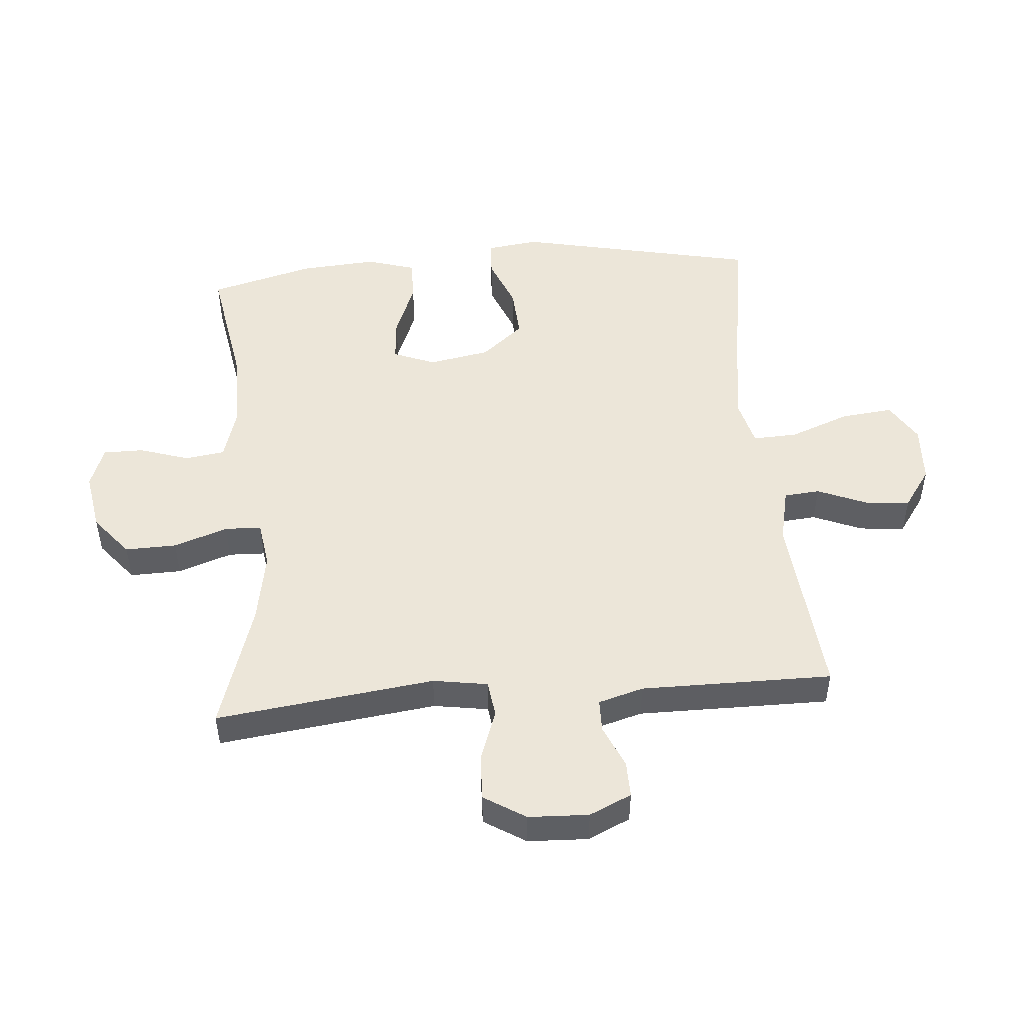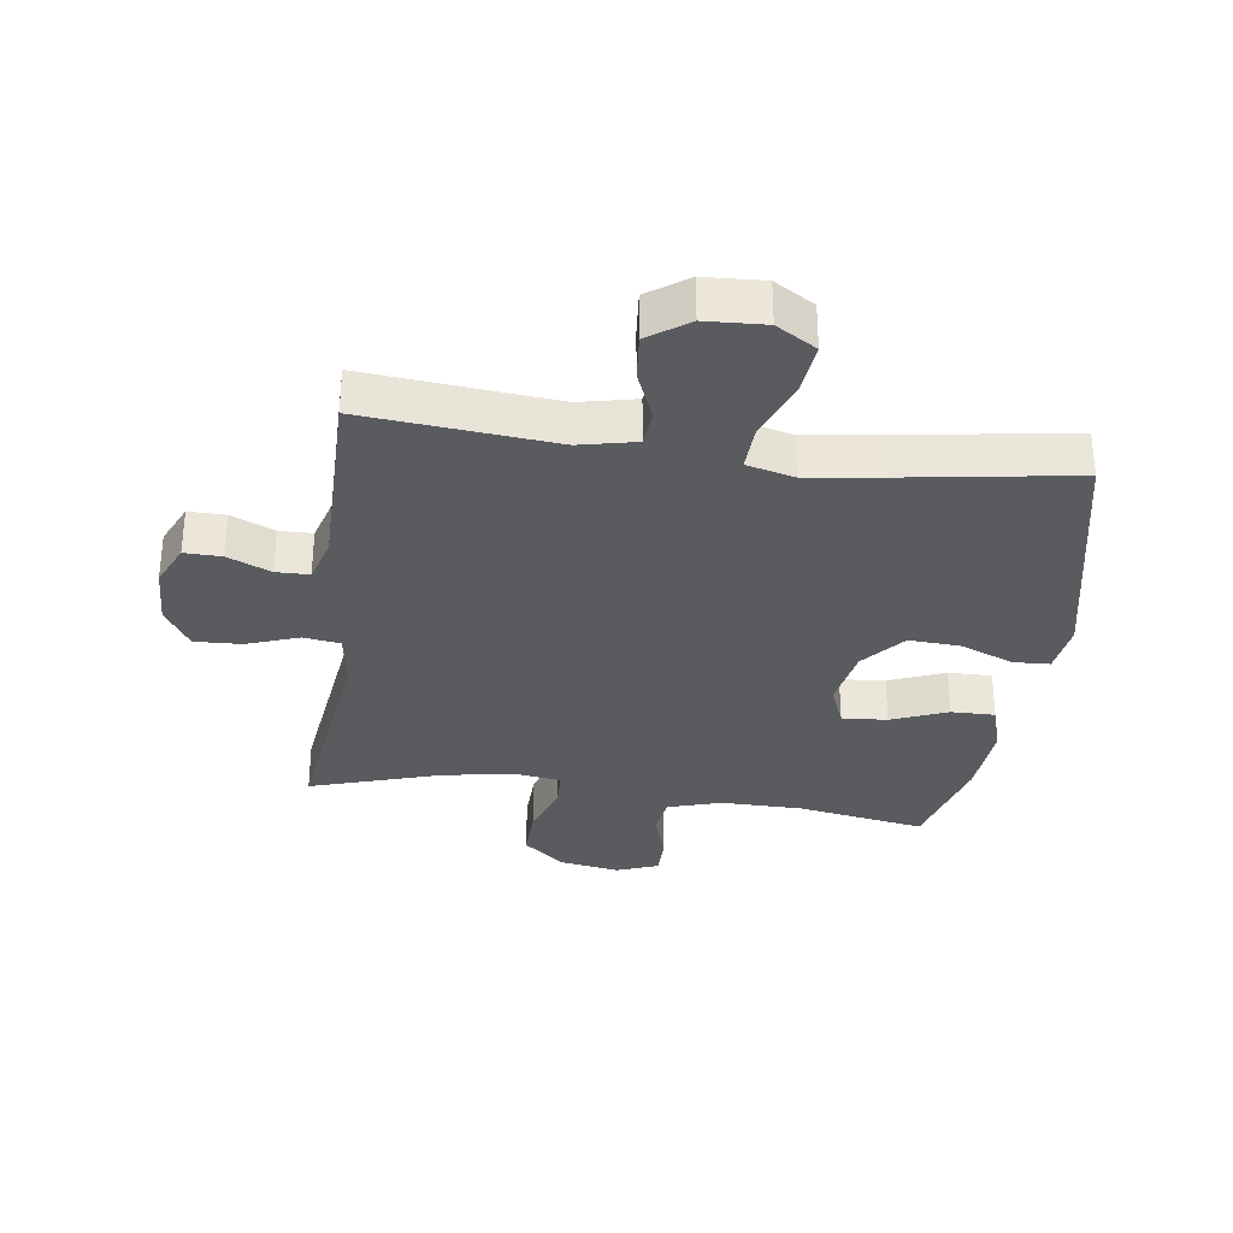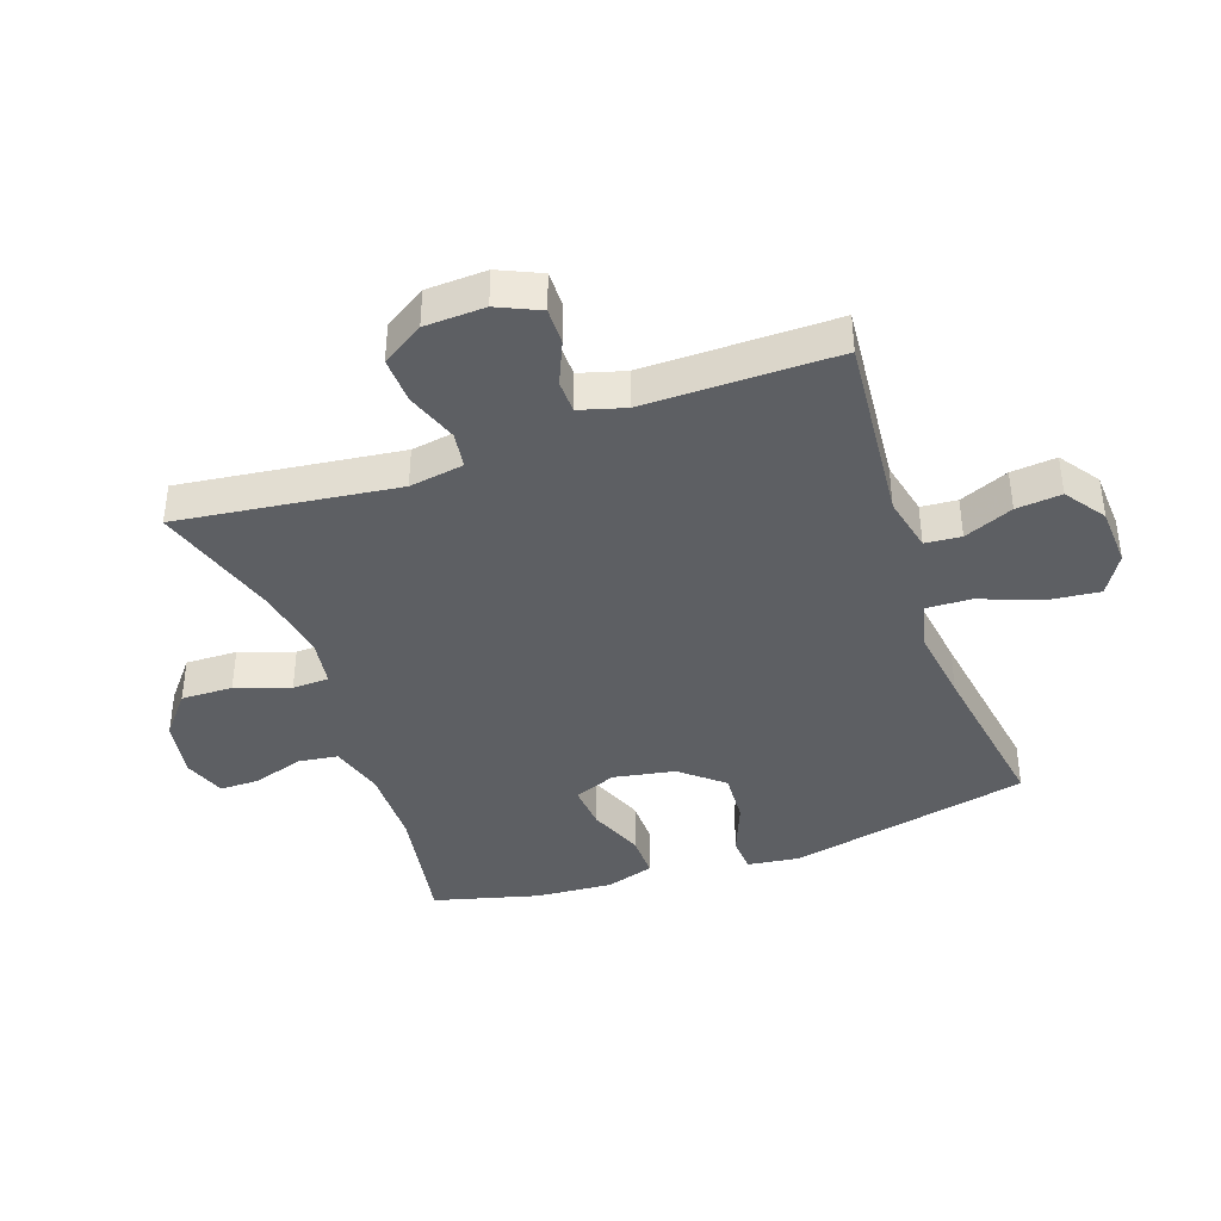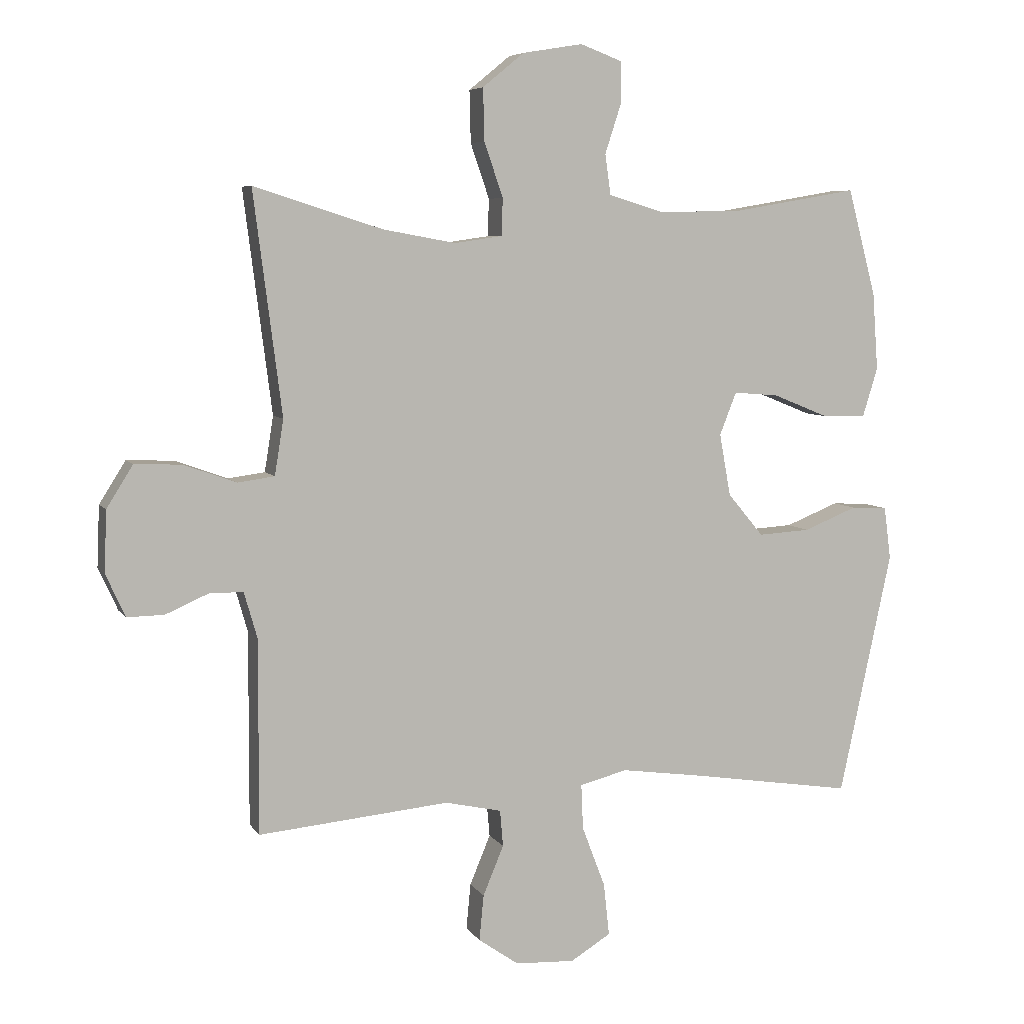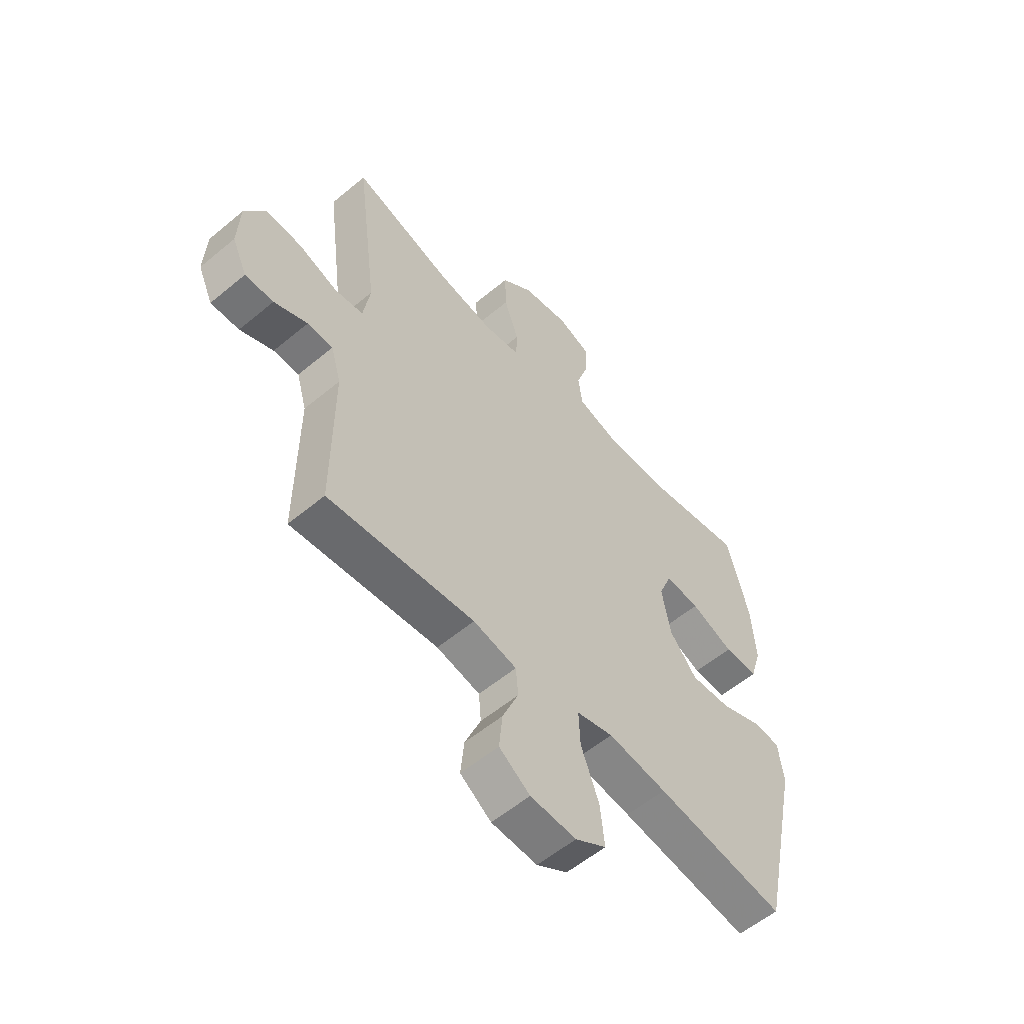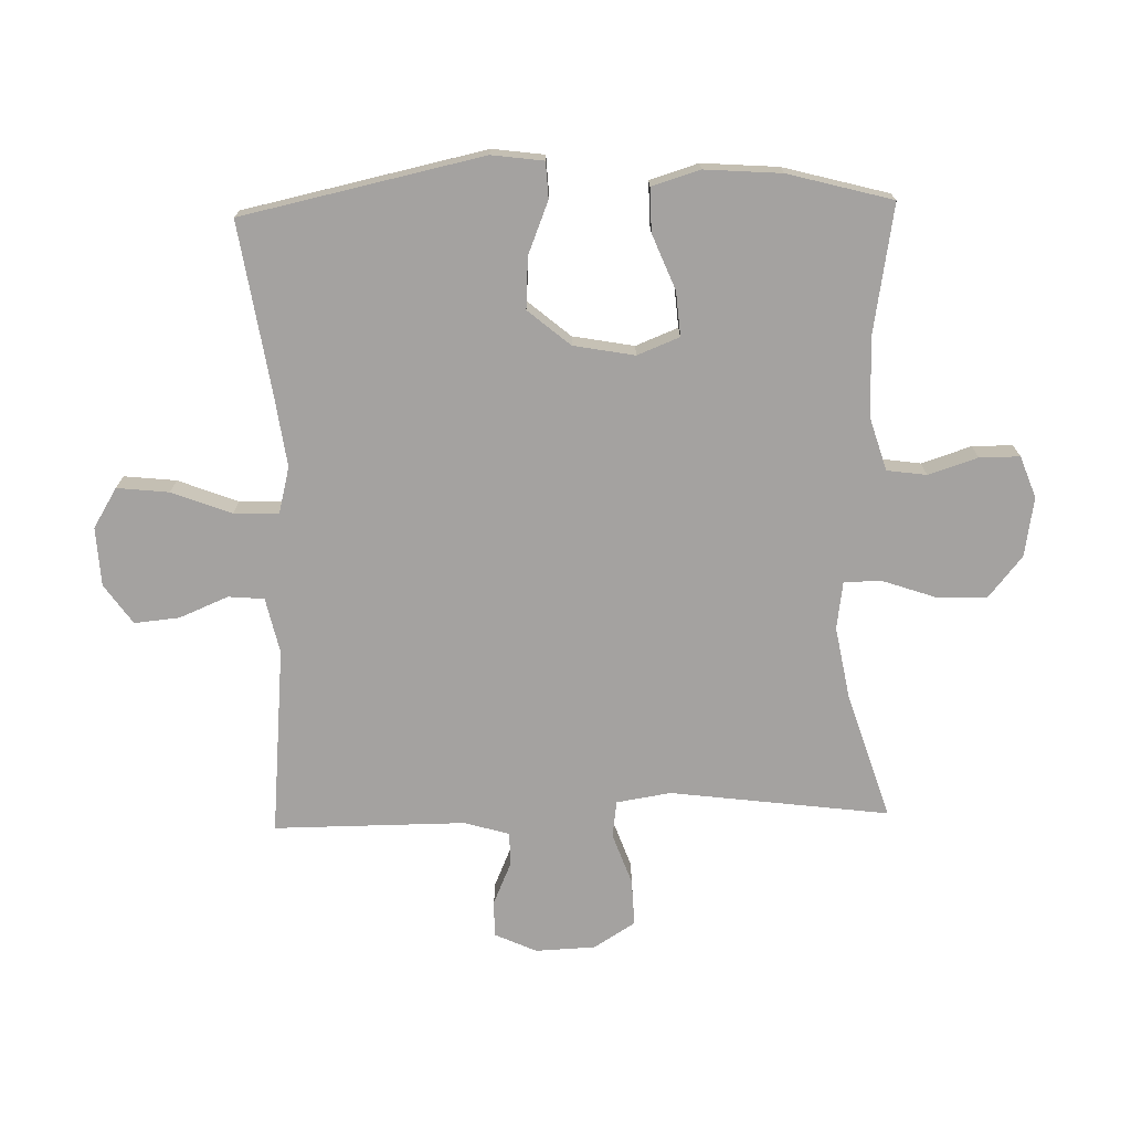
<metadata>
{"format":"obj","ext":"obj","renderer":"f3d","projection":"perspective","resolution":1024,"background":"white","views":[{"elev":49.3,"azim":85.2,"up":"+Y"},{"elev":-32.5,"azim":172.1,"up":"+Y"},{"elev":-40.2,"azim":109.3,"up":"+Y"},{"elev":6.4,"azim":161.4,"up":"+Z"},{"elev":-56.8,"azim":131.0,"up":"+Z"},{"elev":-72.7,"azim":-88.5,"up":"+Y"}]}
</metadata>
<code>
v -0.5 0.07 -0.5
v -0.584 0.07 -0.111
v -0.573 0.07 -0.027
v -0.515 0.07 -0.024
v -0.43 0.07 -0.058
v -0.347 0.07 -0.063
v -0.29 0.07 0.005
v -0.272 0.07 0.104
v -0.299 0.07 0.172
v -0.371 0.07 0.166
v -0.46 0.07 0.13
v -0.53 0.07 0.129
v -0.554 0.07 0.207
v -0.545 0.07 0.331
v -0.5 0.07 0.5
v -0.294 0.07 0.465
v -0.165 0.07 0.464
v -0.079 0.07 0.49
v -0.07 0.07 0.554
v -0.096 0.07 0.634
v -0.096 0.07 0.699
v -0.029 0.07 0.724
v 0.067 0.07 0.708
v 0.133 0.07 0.654
v 0.131 0.07 0.571
v 0.101 0.07 0.484
v 0.103 0.07 0.425
v 0.179 0.07 0.414
v 0.295 0.07 0.435
v 0.5 0.07 0.5
v 0.455 0.07 0.147
v 0.469 0.07 0.059
v 0.528 0.07 0.051
v 0.611 0.07 0.081
v 0.686 0.07 0.084
v 0.728 0.07 0.017
v 0.732 0.07 -0.08
v 0.701 0.07 -0.148
v 0.642 0.07 -0.147
v 0.573 0.07 -0.117
v 0.52 0.07 -0.118
v 0.499 0.07 -0.191
v 0.5 0.07 -0.5
v 0.196 0.07 -0.472
v 0.106 0.07 -0.492
v 0.101 0.07 -0.55
v 0.134 0.07 -0.629
v 0.141 0.07 -0.702
v 0.077 0.07 -0.747
v -0.018 0.07 -0.752
v -0.082 0.07 -0.713
v -0.073 0.07 -0.629
v -0.036 0.07 -0.532
v -0.033 0.07 -0.46
v -0.109 0.07 -0.441
v -0.231 0.07 -0.458
v -0.5 0 -0.5
v -0.584 0 -0.111
v -0.573 0 -0.027
v -0.515 0 -0.024
v -0.43 0 -0.058
v -0.347 0 -0.063
v -0.29 0 0.005
v -0.272 0 0.104
v -0.299 0 0.172
v -0.371 0 0.166
v -0.46 0 0.13
v -0.53 0 0.129
v -0.554 0 0.207
v -0.545 0 0.331
v -0.5 0 0.5
v -0.294 0 0.465
v -0.165 0 0.464
v -0.079 0 0.49
v -0.07 0 0.554
v -0.096 0 0.634
v -0.096 0 0.699
v -0.029 0 0.724
v 0.067 0 0.708
v 0.133 0 0.654
v 0.131 0 0.571
v 0.101 0 0.484
v 0.103 0 0.425
v 0.179 0 0.414
v 0.295 0 0.435
v 0.5 0 0.5
v 0.455 0 0.147
v 0.469 0 0.059
v 0.528 0 0.051
v 0.611 0 0.081
v 0.686 0 0.084
v 0.728 0 0.017
v 0.732 0 -0.08
v 0.701 0 -0.148
v 0.642 0 -0.147
v 0.573 0 -0.117
v 0.52 0 -0.118
v 0.499 0 -0.191
v 0.5 0 -0.5
v 0.196 0 -0.472
v 0.106 0 -0.492
v 0.101 0 -0.55
v 0.134 0 -0.629
v 0.141 0 -0.702
v 0.077 0 -0.747
v -0.018 0 -0.752
v -0.082 0 -0.713
v -0.073 0 -0.629
v -0.036 0 -0.532
v -0.033 0 -0.46
v -0.109 0 -0.441
v -0.231 0 -0.458
f 50 51 52 53
f 50 53 54
f 49 50 54
f 46 47 48 49
f 45 46 49 54
f 44 45 54 55
f 42 43 44 55
f 37 38 39 40
f 37 40 41
f 36 37 41
f 33 34 35 36
f 32 33 36 41
f 29 30 31
f 28 29 31 32
f 27 28 32 41
f 23 24 25 26
f 23 26 27
f 22 23 27
f 19 20 21 22
f 18 19 22 27
f 17 18 27 41
f 13 14 15 16
f 10 11 12 13
f 9 10 13 16
f 8 9 16 17
f 2 3 4 5
f 56 1 2 5
f 56 5 6
f 55 56 6 7
f 17 41 42 55
f 7 8 17 55
f 109 108 107 106
f 110 109 106
f 110 106 105
f 105 104 103 102
f 110 105 102 101
f 111 110 101 100
f 111 100 99 98
f 96 95 94 93
f 97 96 93
f 97 93 92
f 92 91 90 89
f 97 92 89 88
f 87 86 85
f 88 87 85 84
f 97 88 84 83
f 82 81 80 79
f 83 82 79
f 83 79 78
f 78 77 76 75
f 83 78 75 74
f 97 83 74 73
f 72 71 70 69
f 69 68 67 66
f 72 69 66 65
f 73 72 65 64
f 61 60 59 58
f 61 58 57 112
f 62 61 112
f 63 62 112 111
f 111 98 97 73
f 111 73 64 63
f 1 57 58 2
f 2 58 59 3
f 3 59 60 4
f 4 60 61 5
f 5 61 62 6
f 6 62 63 7
f 7 63 64 8
f 8 64 65 9
f 9 65 66 10
f 10 66 67 11
f 11 67 68 12
f 12 68 69 13
f 13 69 70 14
f 14 70 71 15
f 15 71 72 16
f 16 72 73 17
f 17 73 74 18
f 18 74 75 19
f 19 75 76 20
f 20 76 77 21
f 21 77 78 22
f 22 78 79 23
f 23 79 80 24
f 24 80 81 25
f 25 81 82 26
f 26 82 83 27
f 27 83 84 28
f 28 84 85 29
f 29 85 86 30
f 30 86 87 31
f 31 87 88 32
f 32 88 89 33
f 33 89 90 34
f 34 90 91 35
f 35 91 92 36
f 36 92 93 37
f 37 93 94 38
f 38 94 95 39
f 39 95 96 40
f 40 96 97 41
f 41 97 98 42
f 42 98 99 43
f 43 99 100 44
f 44 100 101 45
f 45 101 102 46
f 46 102 103 47
f 47 103 104 48
f 48 104 105 49
f 49 105 106 50
f 50 106 107 51
f 51 107 108 52
f 52 108 109 53
f 53 109 110 54
f 54 110 111 55
f 55 111 112 56
f 56 112 57 1

</code>
